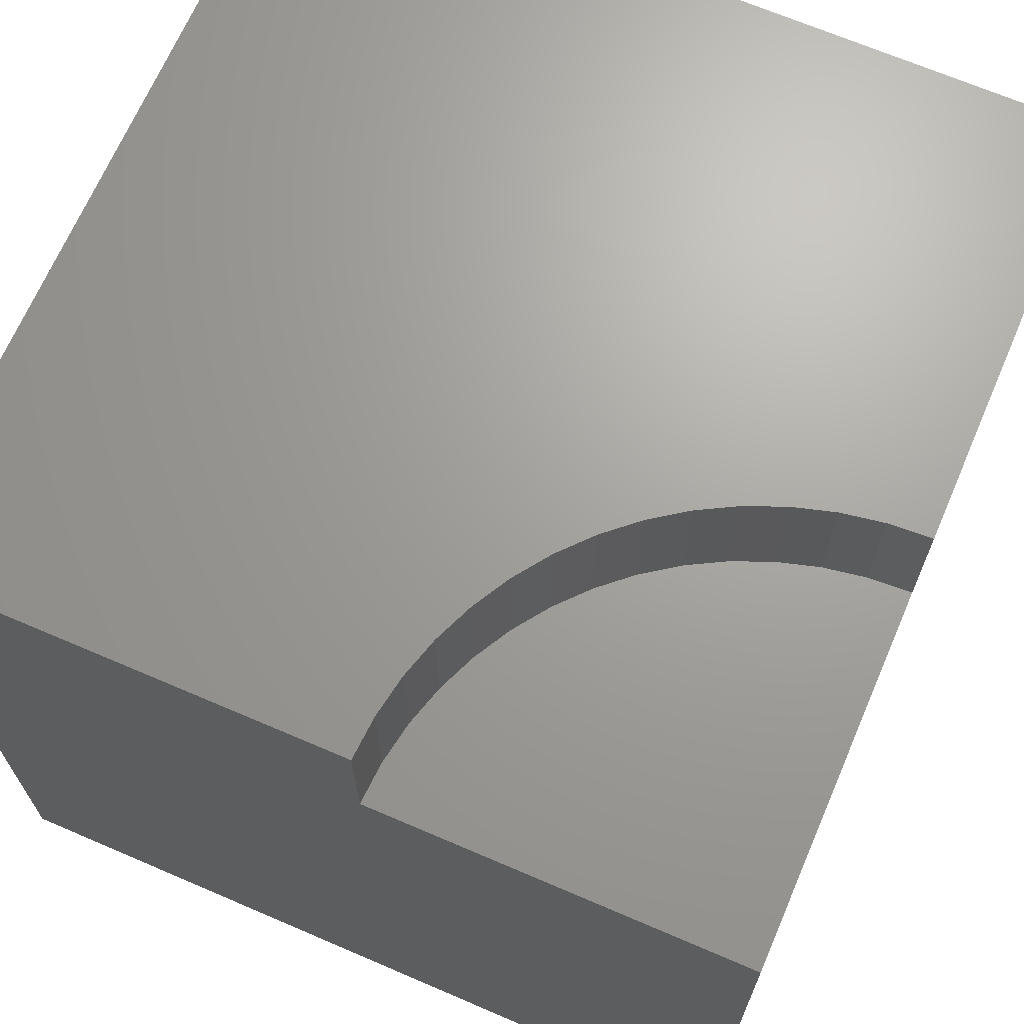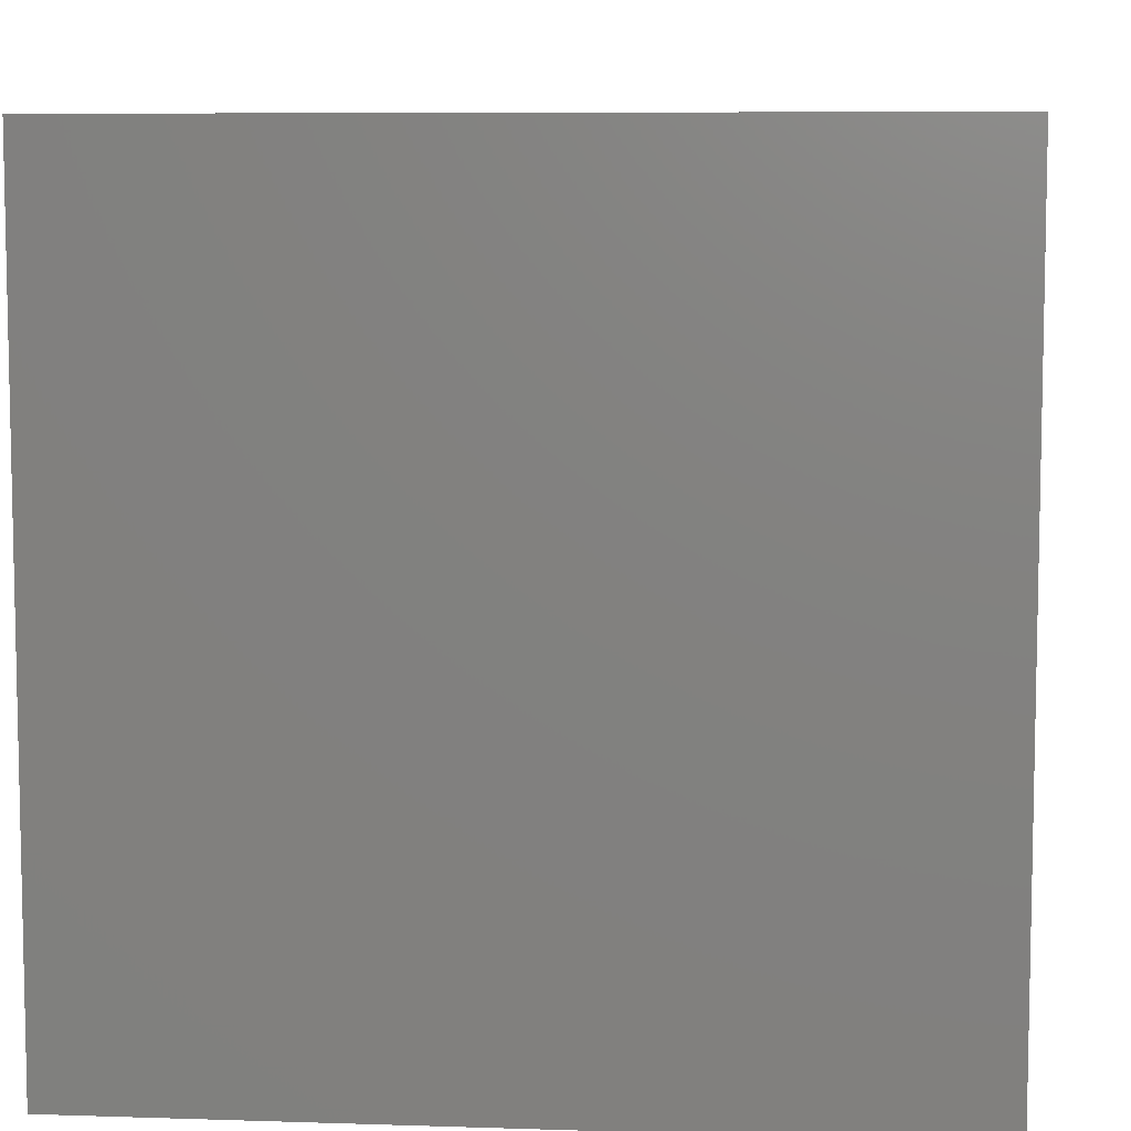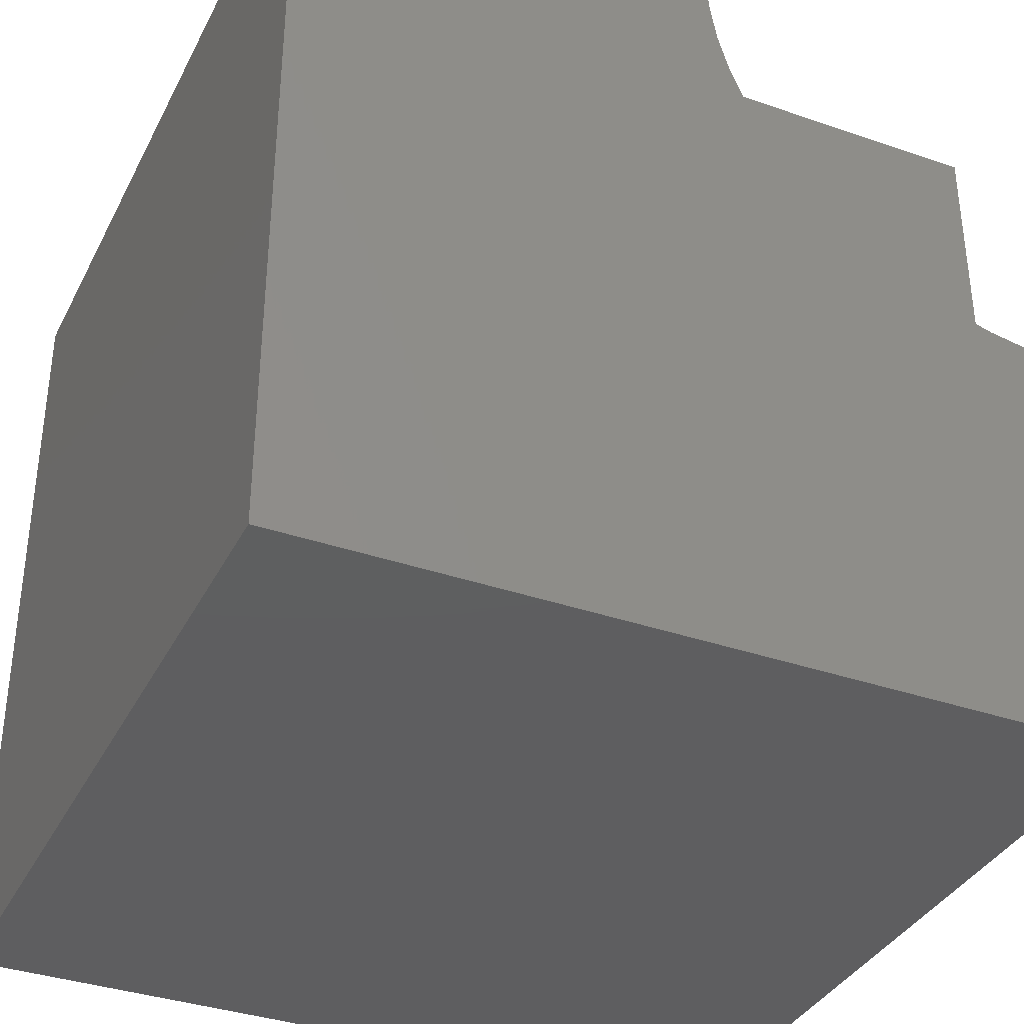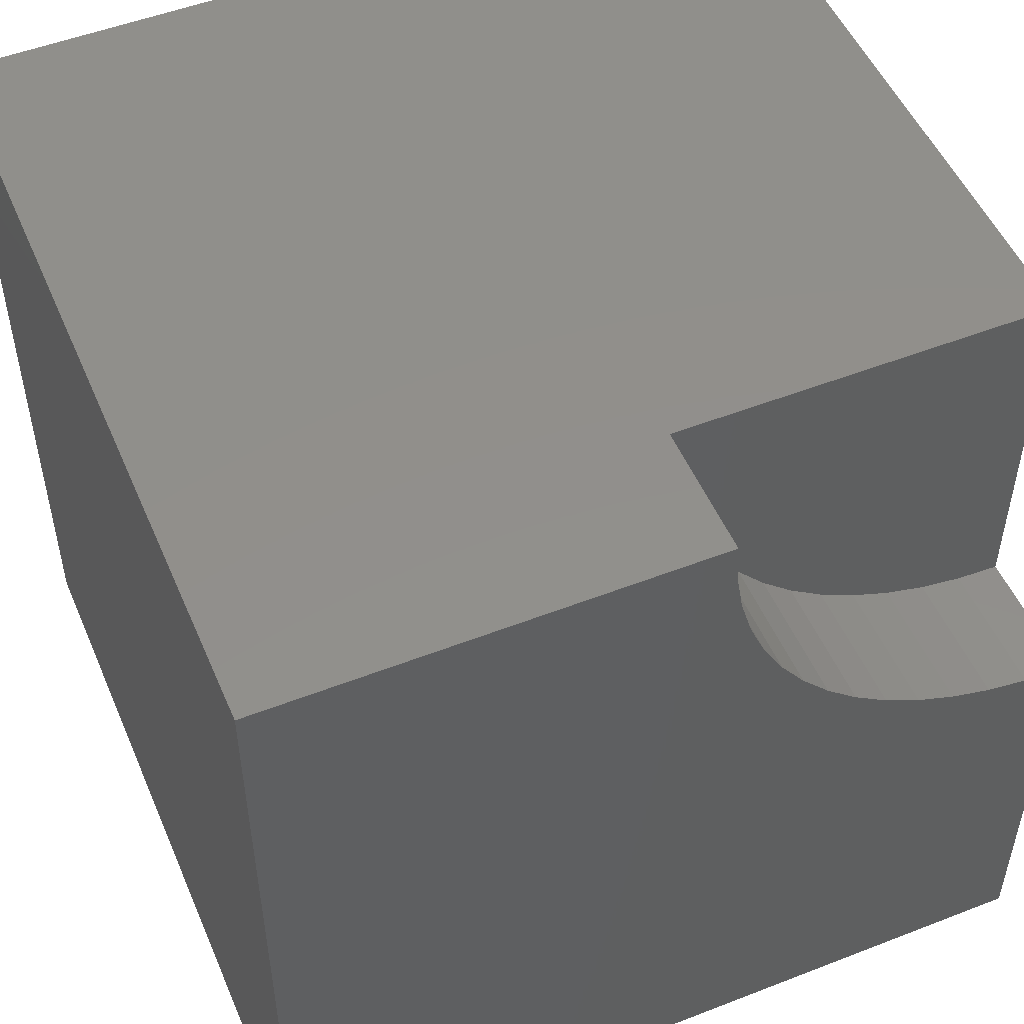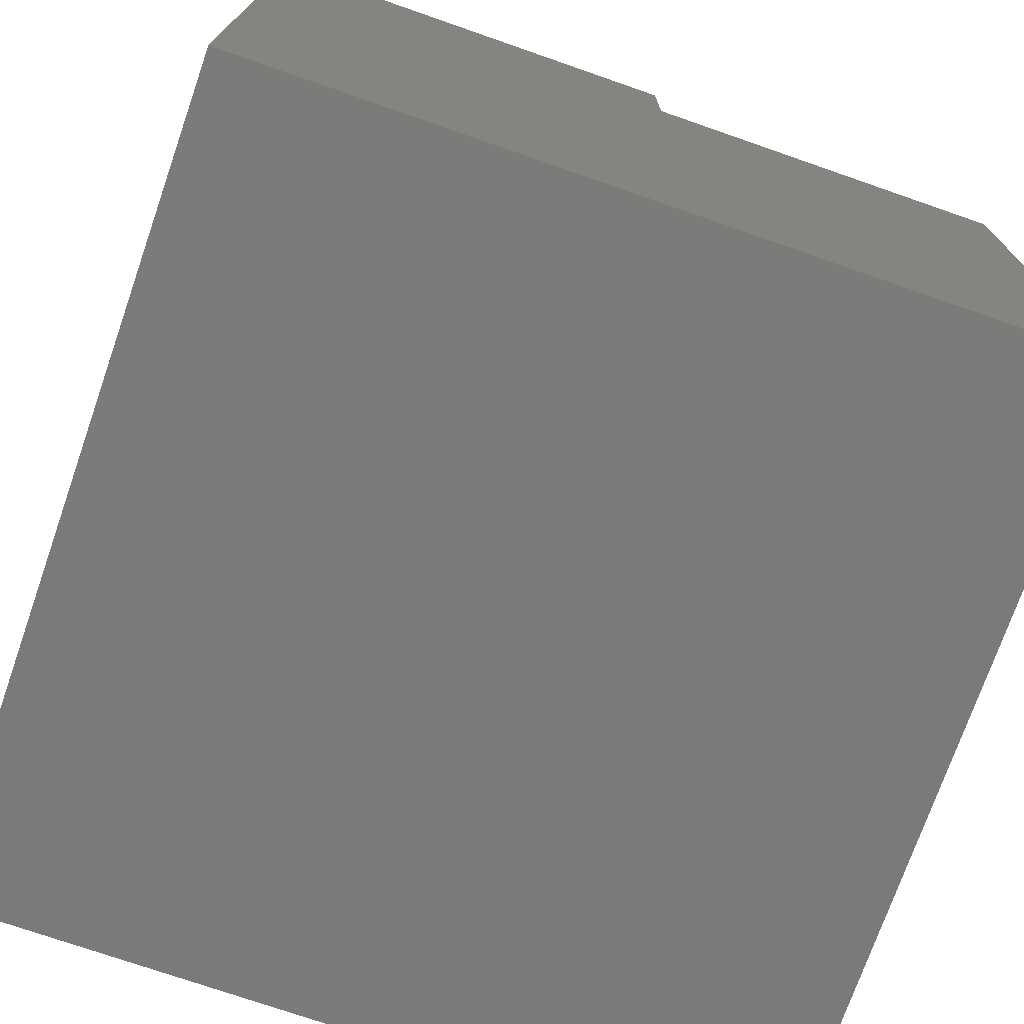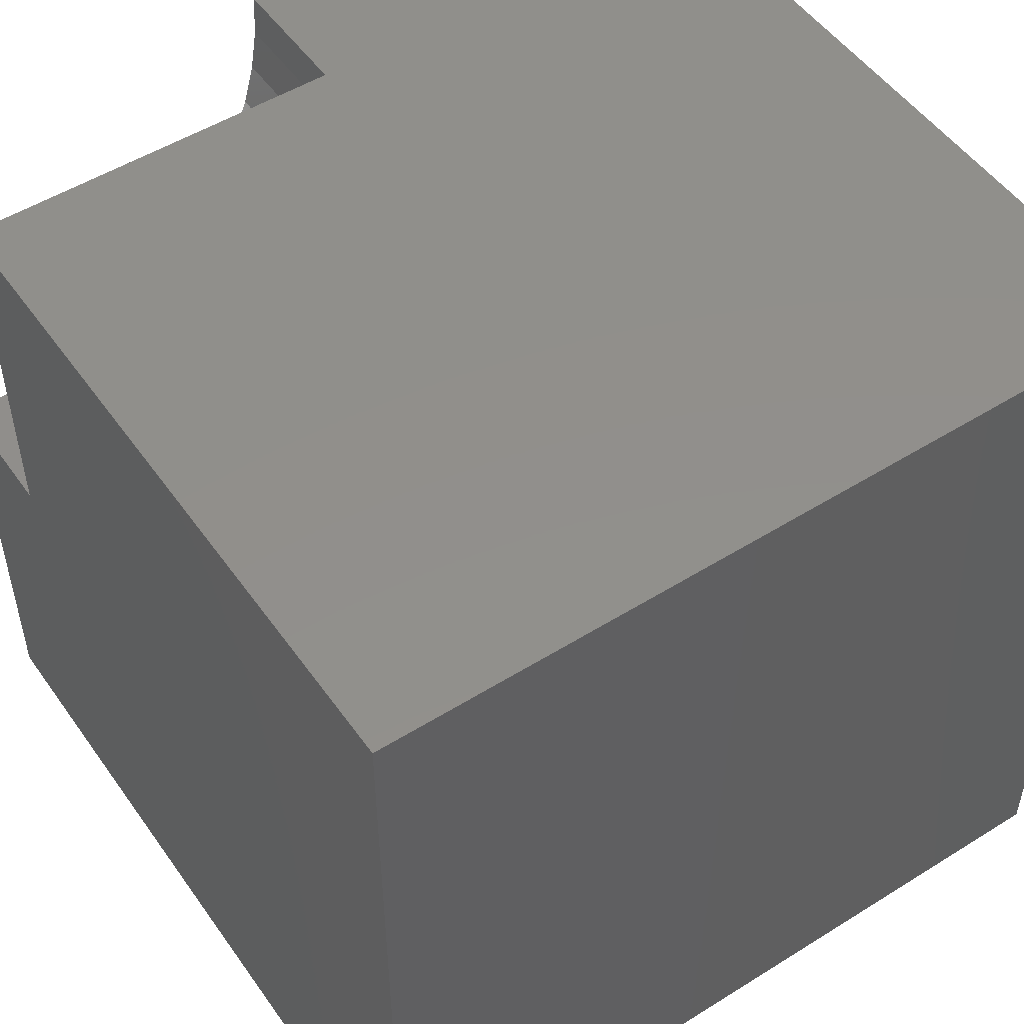
<metadata>
{"format":"stl","ext":"stl","renderer":"f3d","projection":"perspective","resolution":1024,"background":"white","views":[{"elev":68.1,"azim":113.3,"up":"+Z"},{"elev":7.5,"azim":5.3,"up":"+Z"},{"elev":-36.3,"azim":-24.3,"up":"+Y"},{"elev":51.4,"azim":-22.9,"up":"+Y"},{"elev":-73.9,"azim":70.8,"up":"+Z"},{"elev":51.3,"azim":145.8,"up":"+Y"}]}
</metadata>
<code>
# stl→obj: 38 verts, 72 faces
v 0 10 10
v 0 10 0
v 0 0 10
v 0 0 0
v 5.398 9.481 10
v 5.369 10 10
v 5.485 8.969 10
v 10 0 10
v 10 5.369 10
v 9.481 5.398 10
v 7.536 6.079 10
v 7.112 6.379 10
v 6.725 6.725 10
v 6.379 7.112 10
v 8.969 5.485 10
v 8.47 5.629 10
v 7.991 5.827 10
v 6.079 7.536 10
v 5.827 7.991 10
v 5.629 8.47 10
v 10 5.369 8.359
v 10 0 0
v 10 10 8.359
v 10 10 0
v 5.369 10 8.359
v 5.398 9.481 8.359
v 5.485 8.969 8.359
v 5.629 8.47 8.359
v 5.827 7.991 8.359
v 6.079 7.536 8.359
v 6.379 7.112 8.359
v 6.725 6.725 8.359
v 7.112 6.379 8.359
v 7.536 6.079 8.359
v 7.991 5.827 8.359
v 8.47 5.629 8.359
v 8.969 5.485 8.359
v 9.481 5.398 8.359
f 1 2 3
f 3 2 4
f 5 6 1
f 5 1 7
f 8 9 10
f 11 12 3
f 3 12 13
f 3 13 14
f 10 15 8
f 8 15 16
f 8 16 3
f 3 16 17
f 3 17 11
f 14 18 3
f 3 18 19
f 3 19 1
f 1 19 20
f 1 20 7
f 9 8 21
f 21 8 22
f 21 22 23
f 23 22 24
f 2 24 4
f 4 24 22
f 23 24 25
f 25 24 2
f 25 2 6
f 6 2 1
f 22 8 4
f 4 8 3
f 25 6 5
f 25 5 26
f 26 5 7
f 26 7 27
f 27 7 20
f 27 20 28
f 28 20 19
f 28 19 29
f 29 19 18
f 29 18 30
f 30 18 14
f 30 14 31
f 31 14 13
f 31 13 32
f 32 13 12
f 32 12 33
f 33 12 11
f 33 11 34
f 34 11 17
f 34 17 35
f 35 17 16
f 35 16 36
f 36 16 15
f 36 15 37
f 37 15 10
f 37 10 38
f 38 10 9
f 38 9 21
f 23 25 26
f 26 27 23
f 23 27 28
f 23 28 29
f 23 35 36
f 36 37 23
f 23 37 38
f 23 38 21
f 29 30 23
f 23 30 31
f 23 31 32
f 32 33 23
f 23 33 34
f 23 34 35

</code>
